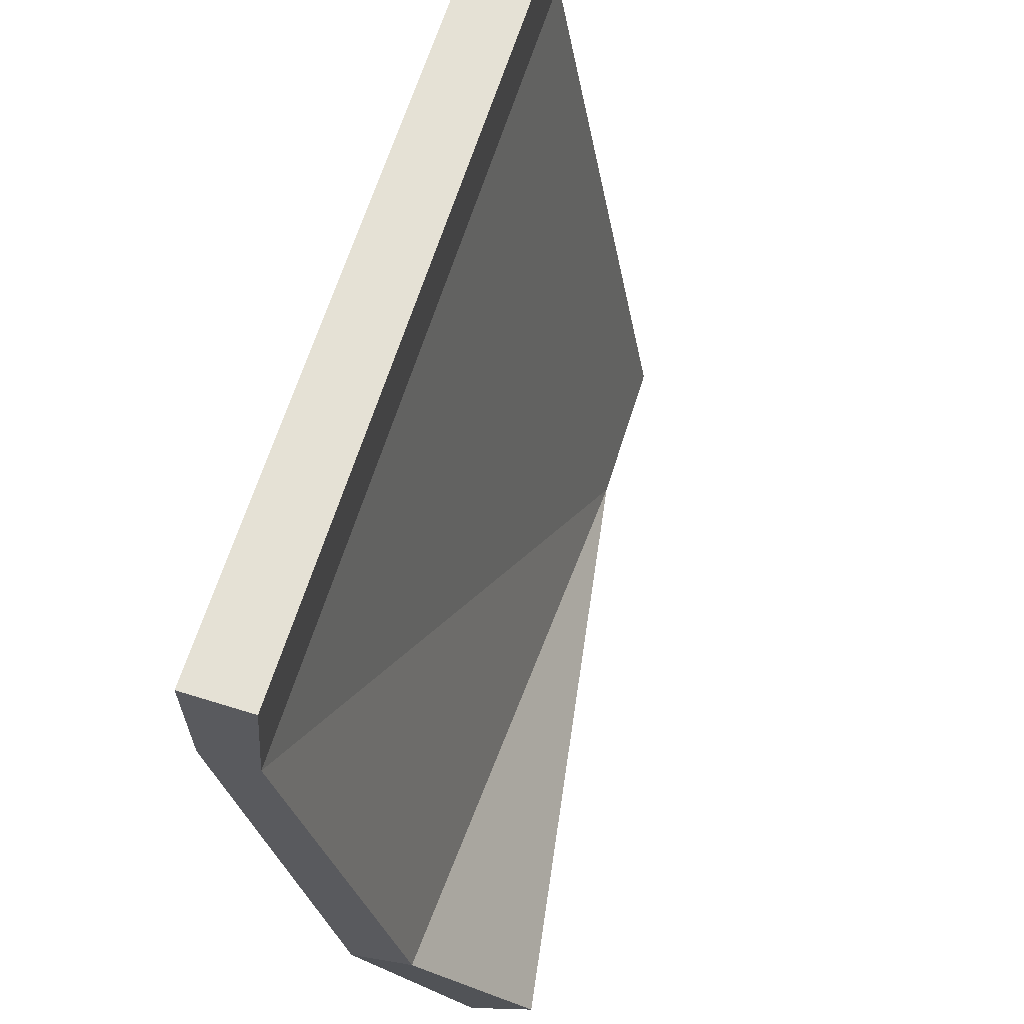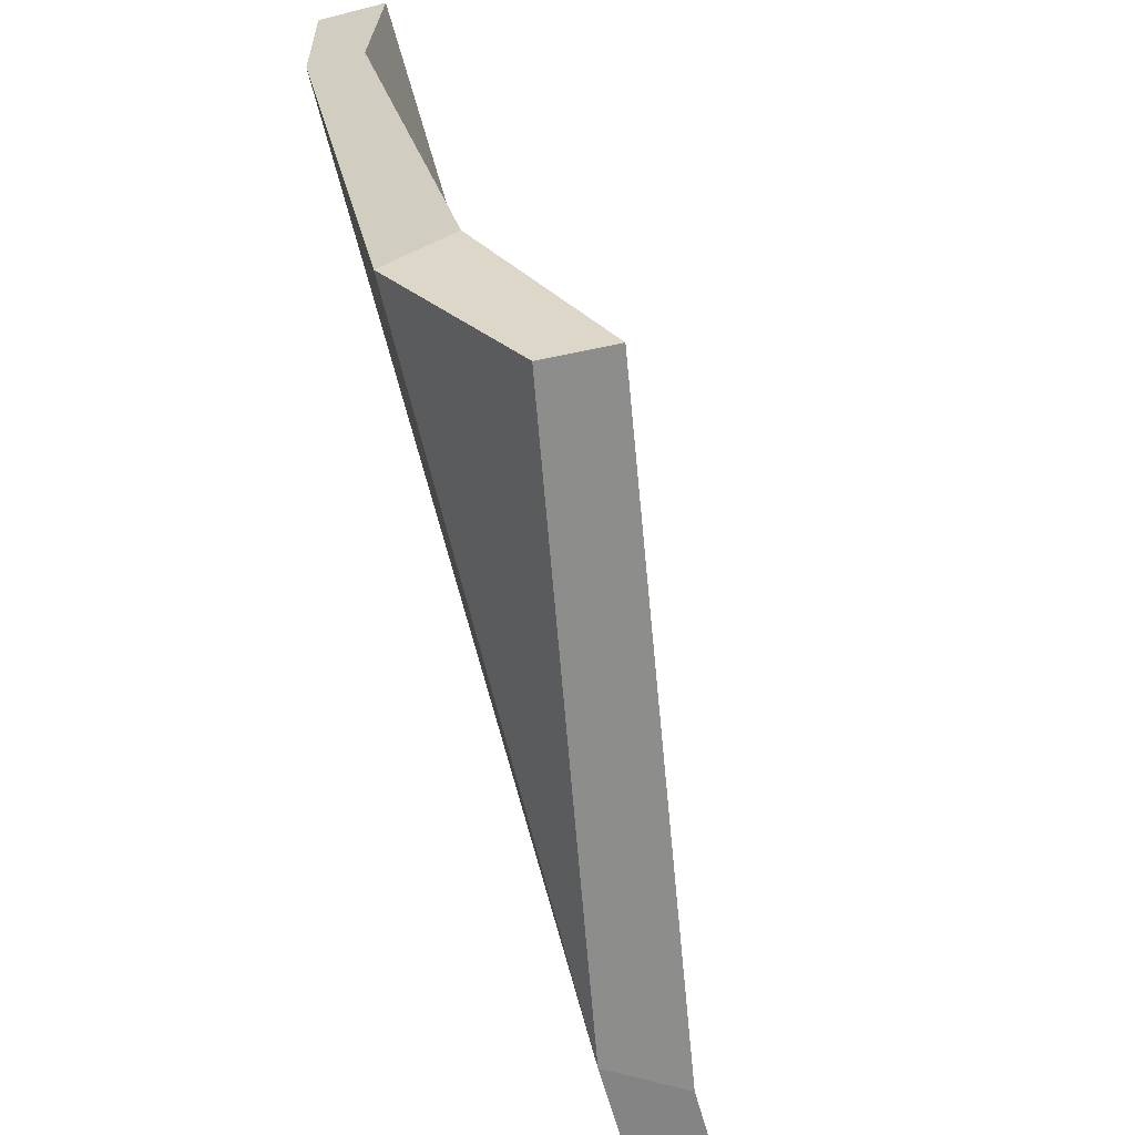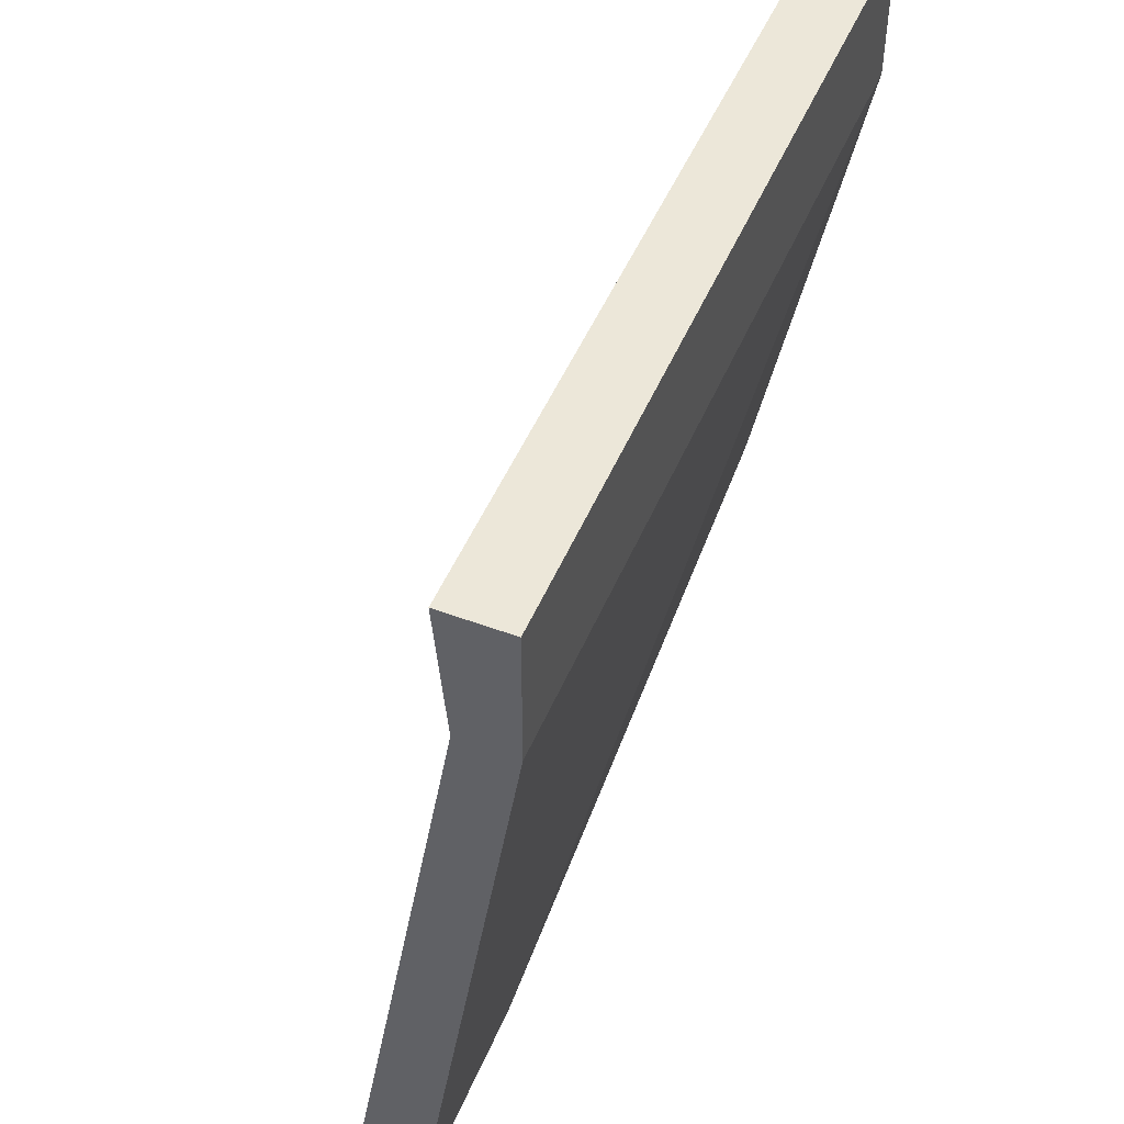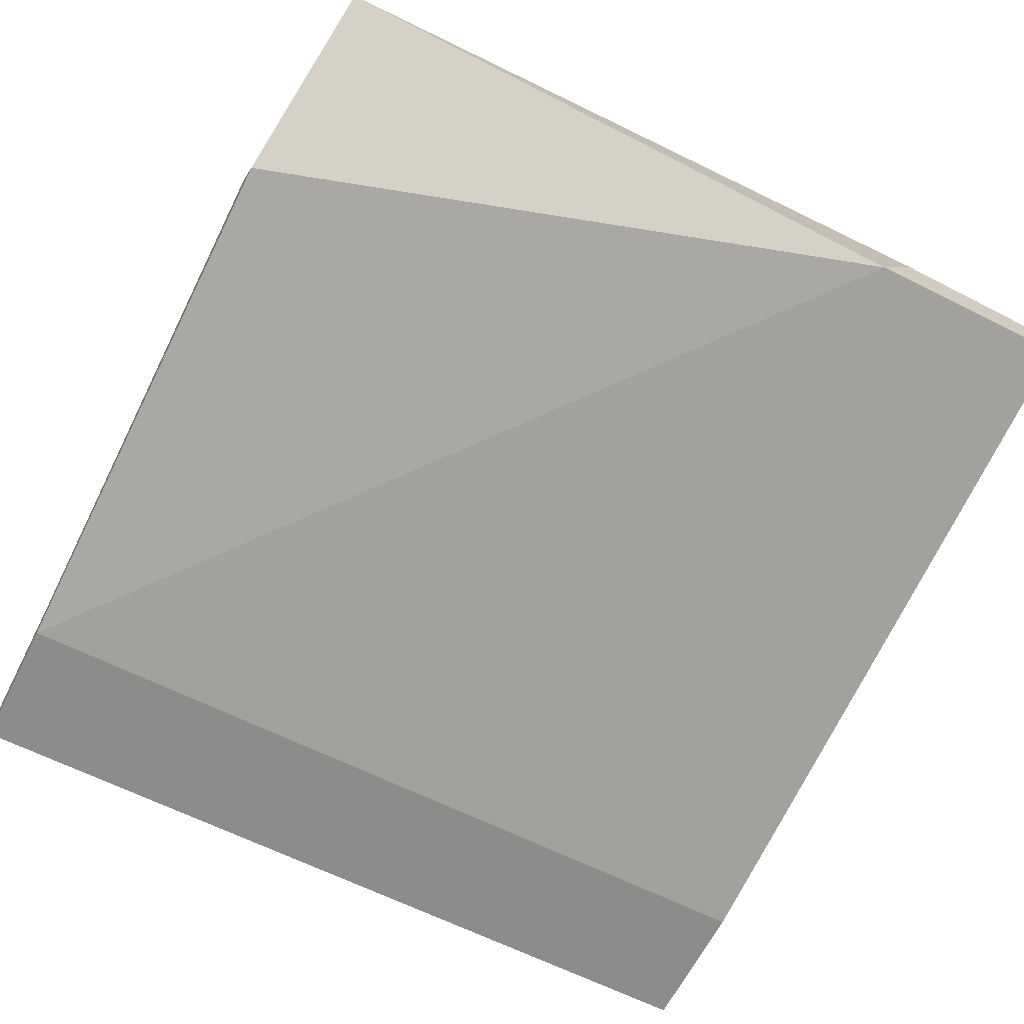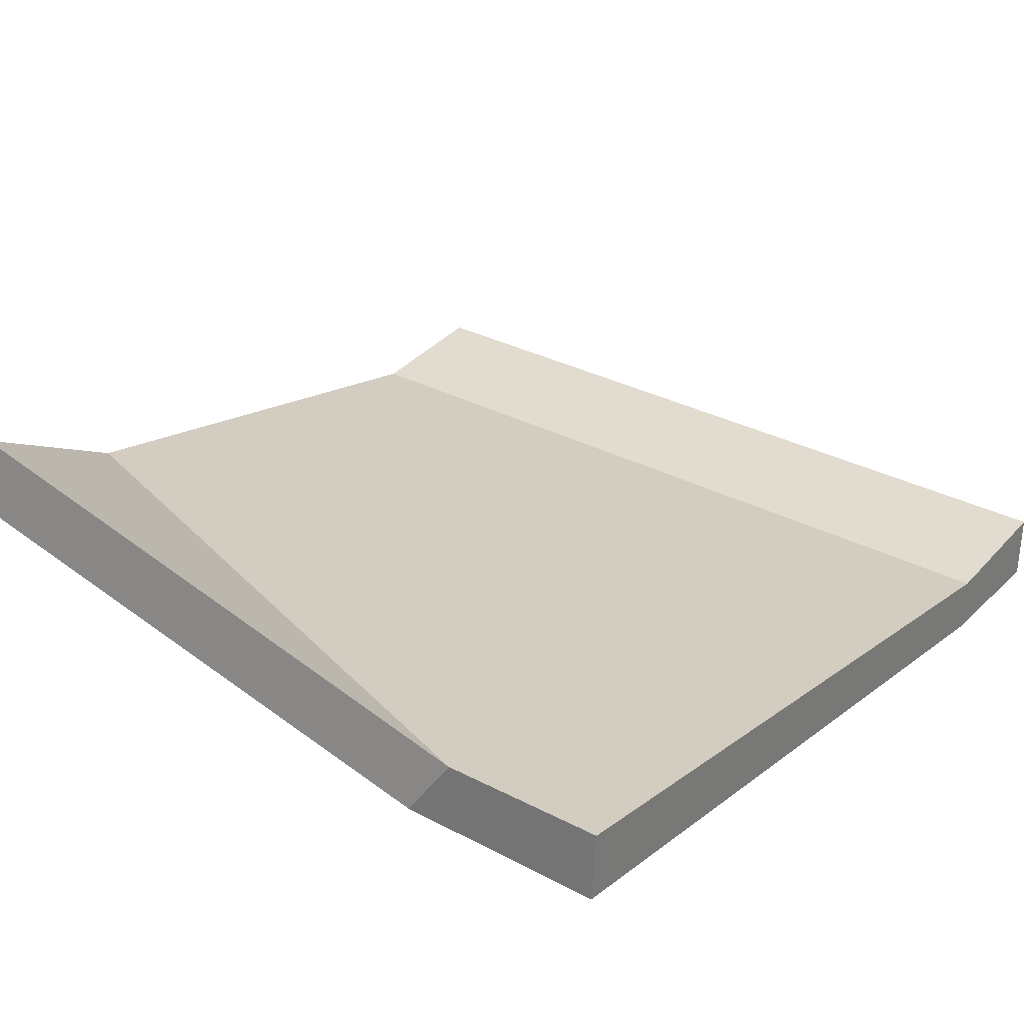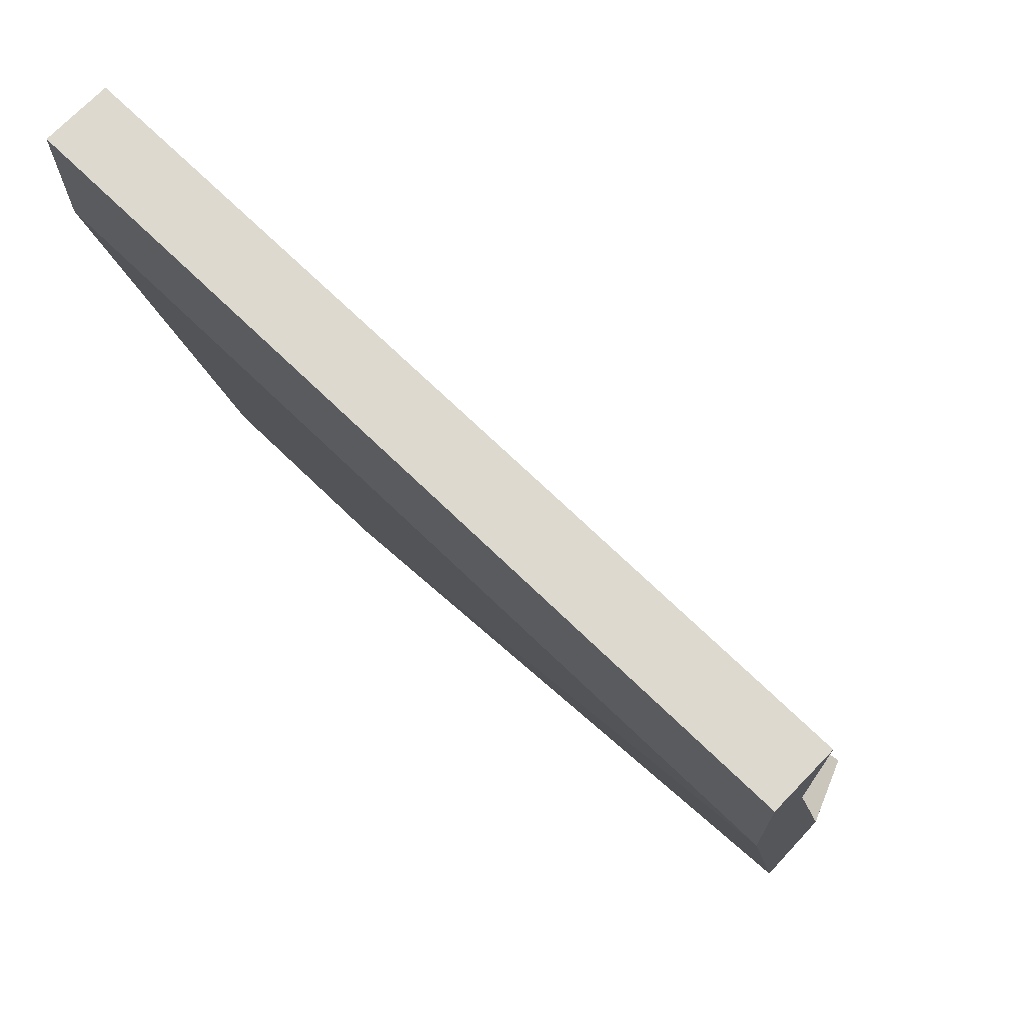
<metadata>
{"format":"obj","ext":"obj","renderer":"f3d","projection":"perspective","resolution":1024,"background":"white","views":[{"elev":64.6,"azim":-72.5,"up":"+Y"},{"elev":-60.9,"azim":-75.3,"up":"+Y"},{"elev":49.7,"azim":112.4,"up":"+Y"},{"elev":-64.1,"azim":-26.5,"up":"+Z"},{"elev":31.5,"azim":37.3,"up":"+Z"},{"elev":71.2,"azim":-136.0,"up":"+Y"}]}
</metadata>
<code>
v 7.239 -12.55 1.898
v -6.694 -12.31 3.755
v 7.239 -12.45 3.073
v -6.48 -11.93 4.85
v 7.174 0.03729 0.9785
v -7.174 -0.03729 0.9785
v 7.174 0.03729 3.1e-05
v -7.174 -0.03729 3.1e-05
v -7.129 -8.656 2.868
v -7.126 -9.279 1.721
v 4.472 -12.5 3.074
v 3.682 -12.57 1.898
v 7.161 2.456 1.178
v -7.186 2.381 1.178
v -7.186 2.381 3.1e-05
v 7.161 2.456 3.1e-05
f 11 4 2 12
f 9 4 11
f 13 16 15 14
f 10 2 4 9
f 7 5 3 1
f 6 9 11
f 12 2 10
f 9 6 8 10
f 12 10 8
f 3 5 6 11
f 1 3 11 12
f 1 12 8 7
f 5 13 14 6
f 6 14 15 8
f 8 15 16 7
f 7 16 13 5

</code>
